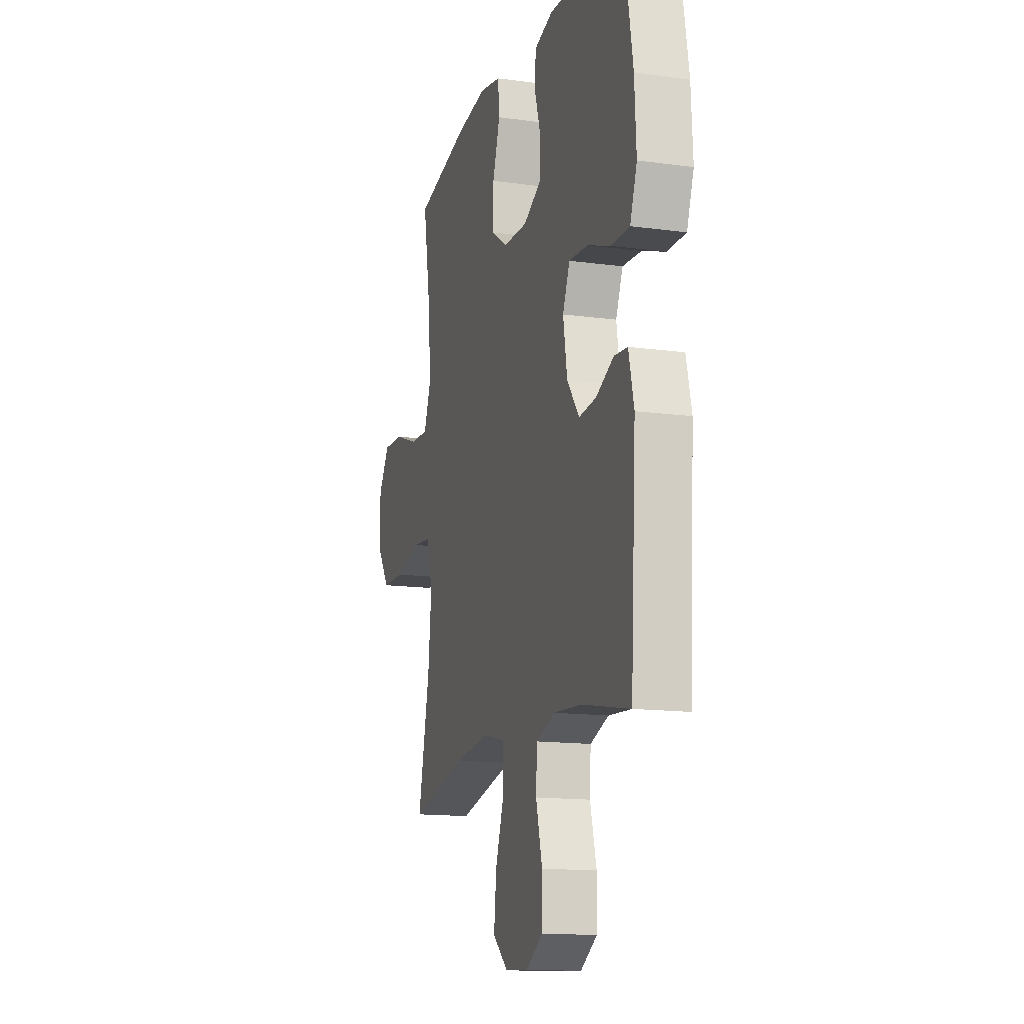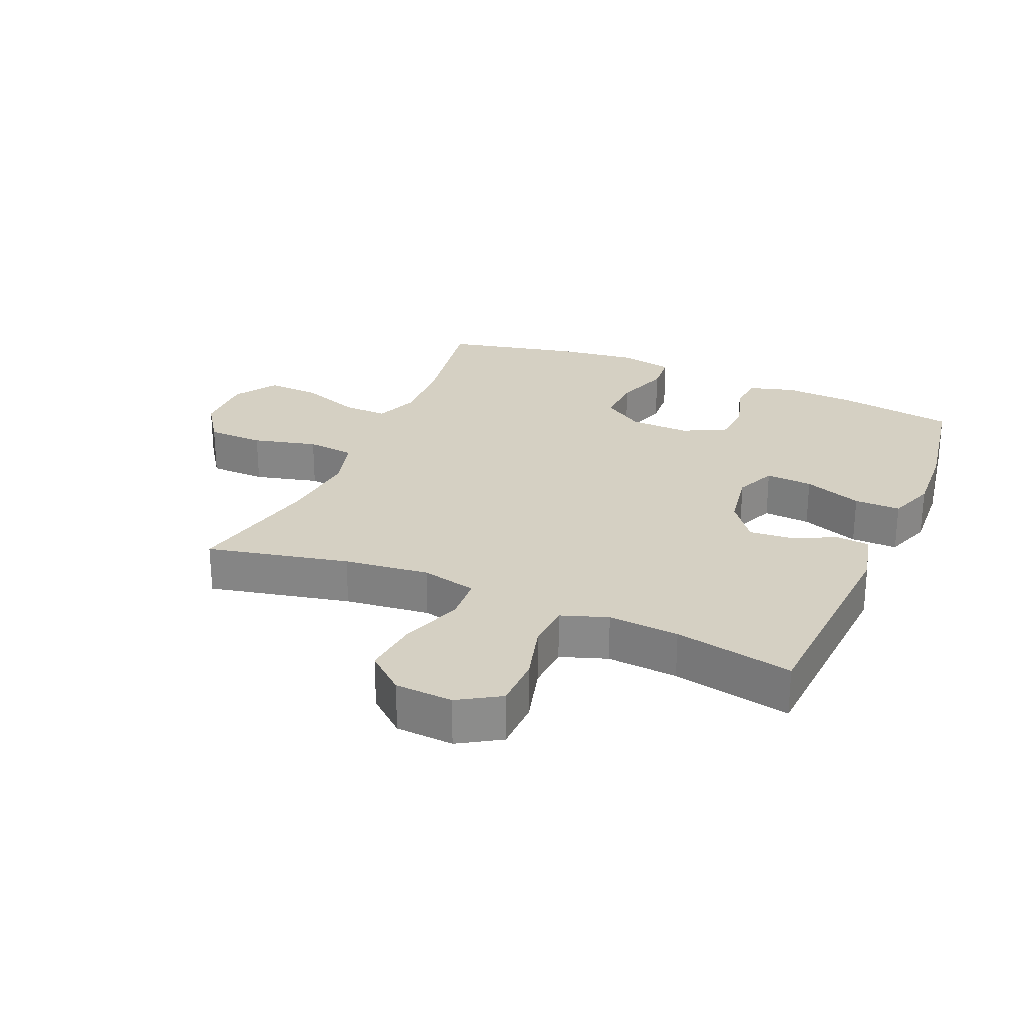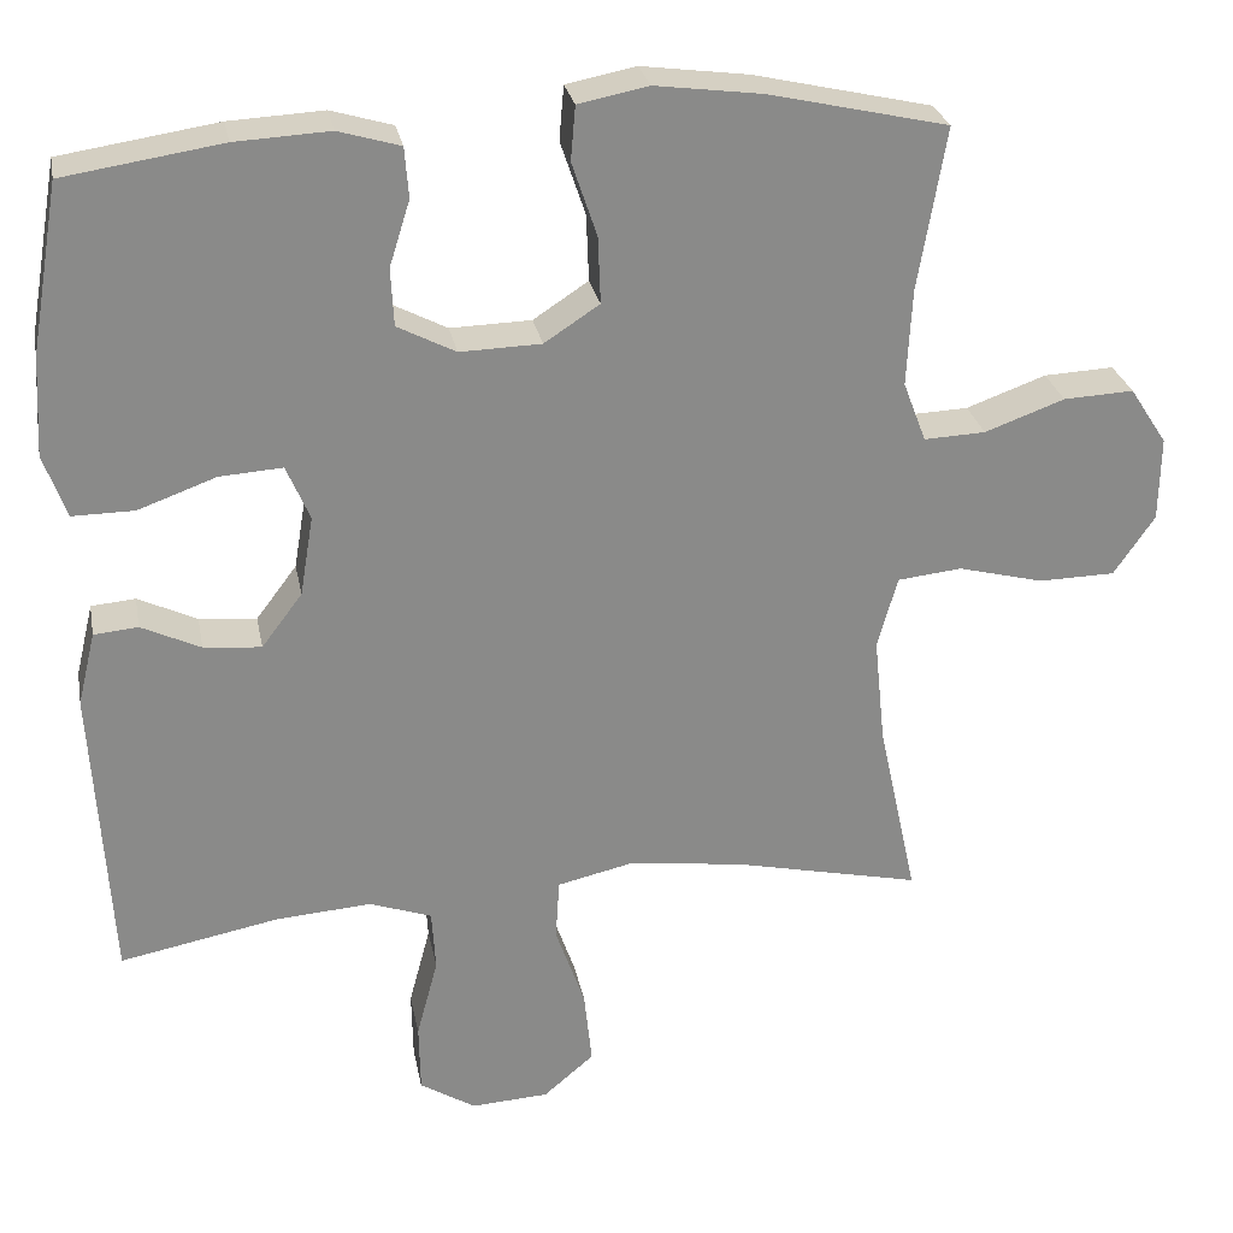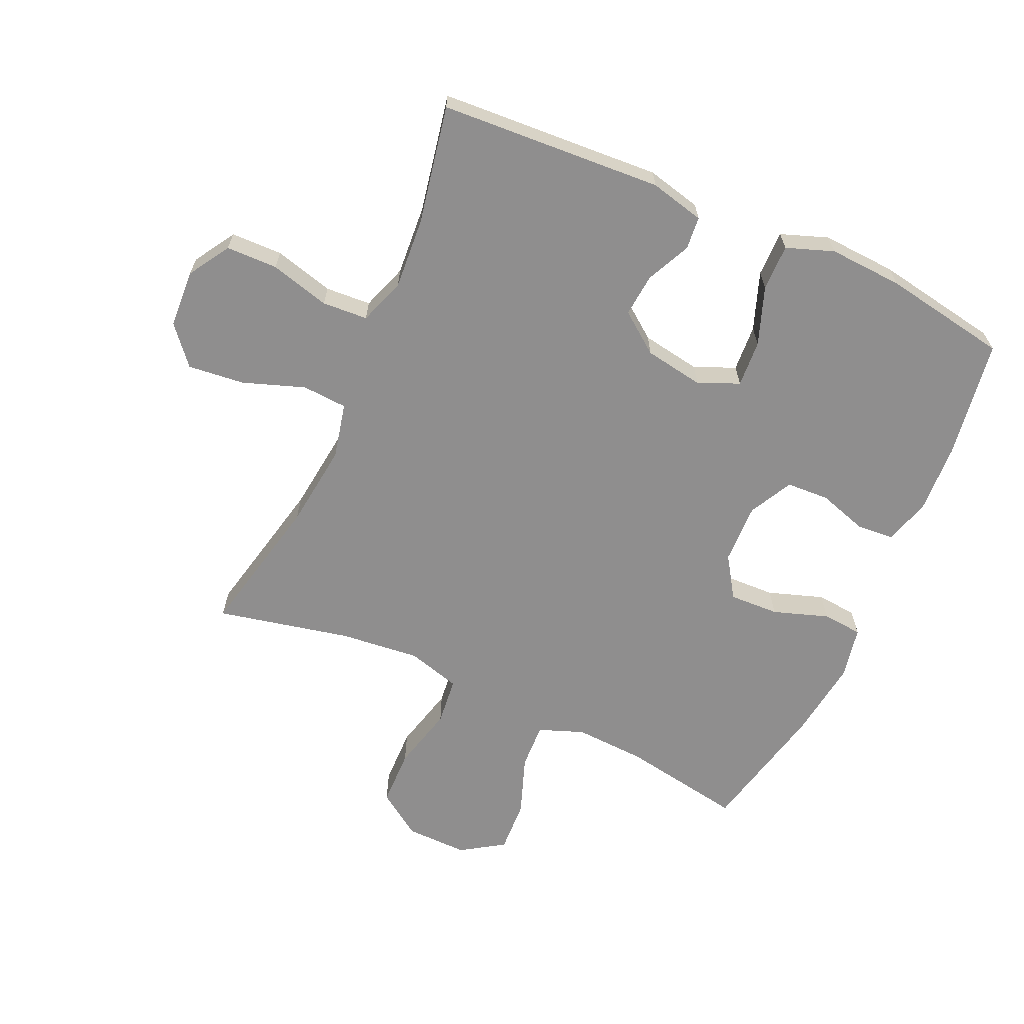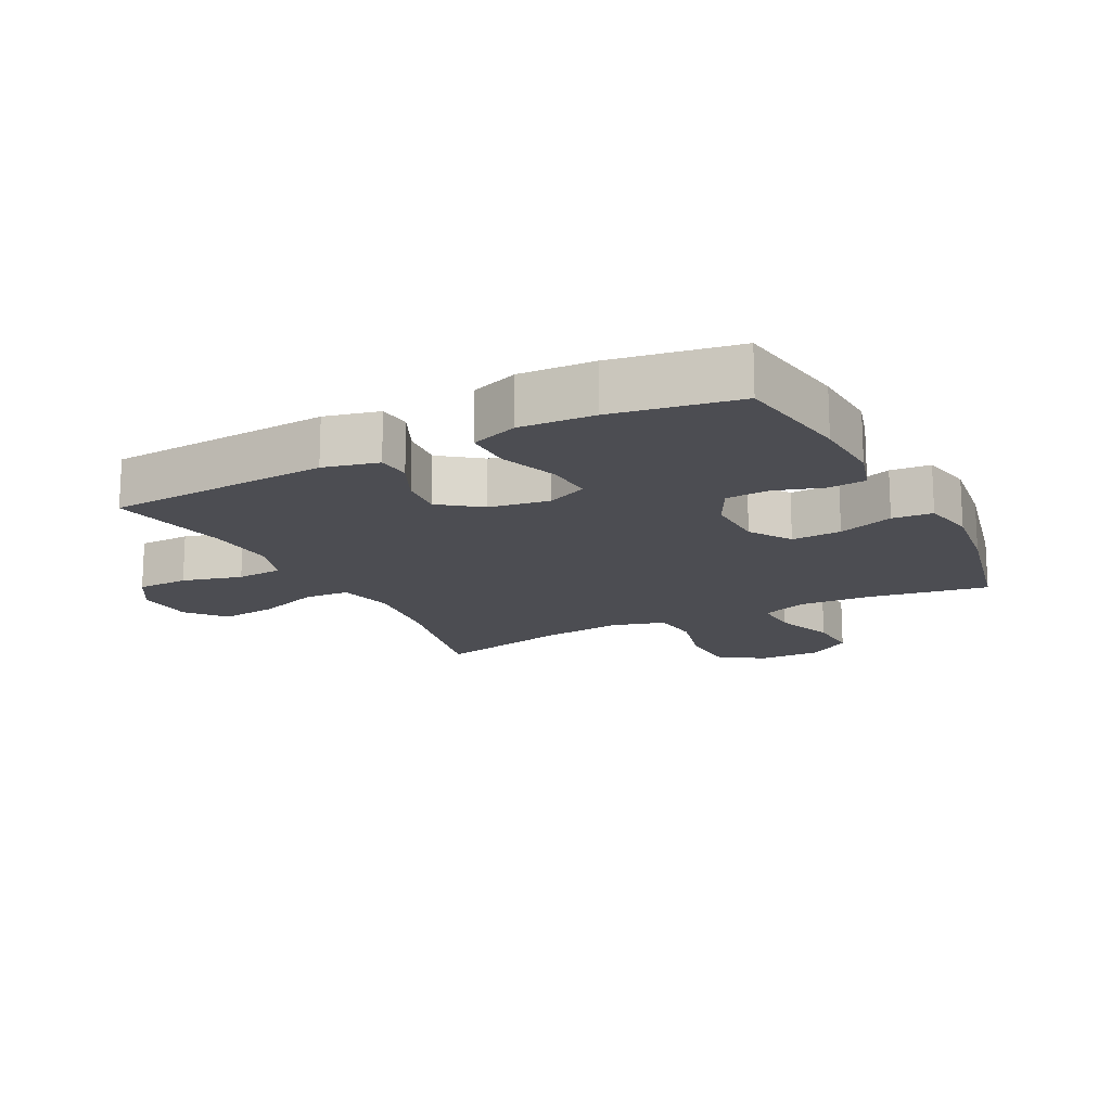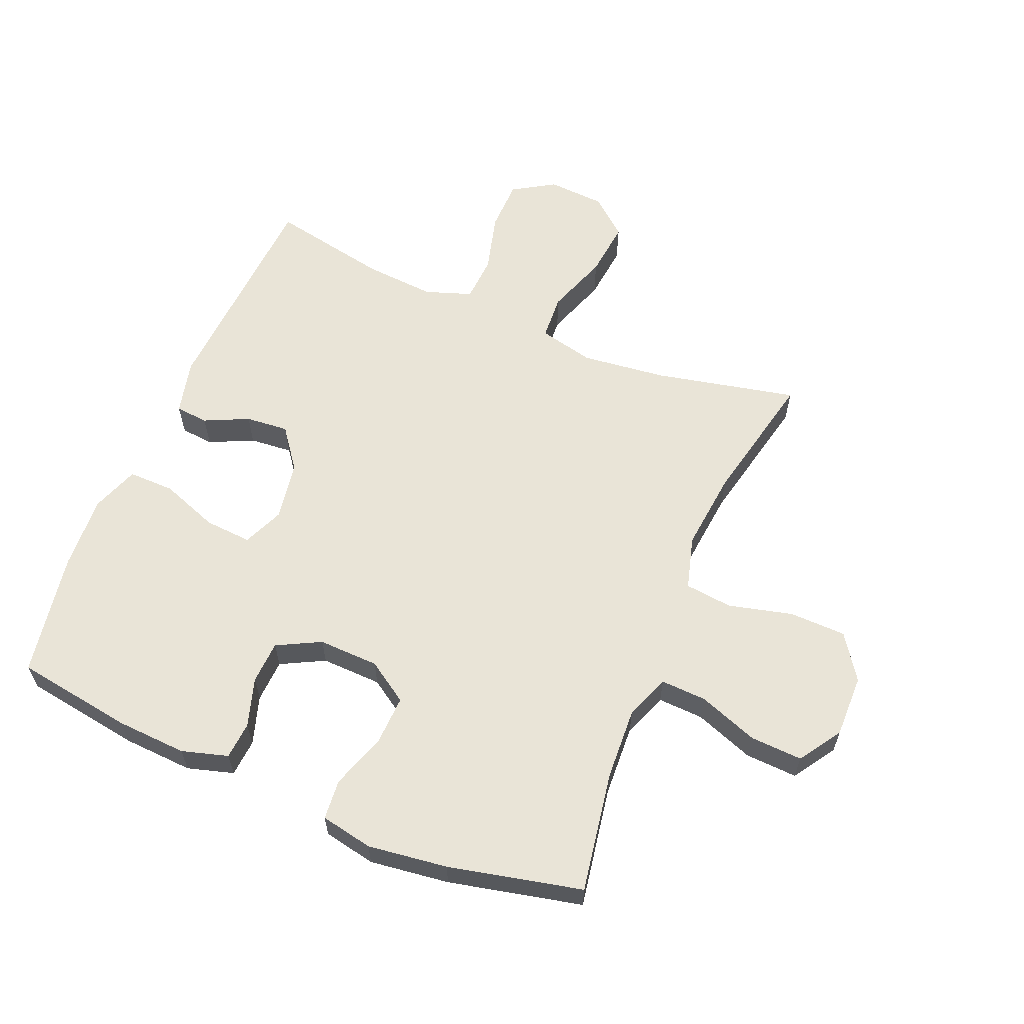
<metadata>
{"format":"obj","ext":"obj","renderer":"f3d","projection":"perspective","resolution":1024,"background":"white","views":[{"elev":-14.3,"azim":-106.6,"up":"+Z"},{"elev":26.3,"azim":-156.7,"up":"+Y"},{"elev":27.0,"azim":-10.7,"up":"+Z"},{"elev":-65.0,"azim":-114.2,"up":"+Y"},{"elev":-16.4,"azim":-62.7,"up":"+Y"},{"elev":61.0,"azim":22.7,"up":"+Y"}]}
</metadata>
<code>
o path798
v -0.5708 0.0375 0.3192
v -0.5775 0.0375 0.1989
v -0.5498 0.0375 0.1226
v -0.4751 0.0375 0.1233
v -0.3809 0.0375 0.1576
v -0.3049 0.0375 0.1627
v -0.2766 0.0375 0.09656
v -0.2927 0.0375 0.000126
v -0.3419 0.0375 -0.06508
v -0.4114 0.0375 -0.05872
v -0.4828 0.0375 -0.02518
v -0.5362 0.0375 -0.03007
v -0.5575 0.0375 -0.1185
v -0.5358 0.0375 -0.48
v -0.3437 0.0375 -0.4426
v -0.2287 0.0375 -0.4343
v -0.1535 0.0375 -0.4604
v -0.1489 0.0375 -0.5345
v -0.1747 0.0375 -0.6309
v -0.1732 0.0375 -0.7146
v -0.1058 0.0375 -0.7562
v -0.01216 0.0375 -0.7507
v 0.0489 0.0375 -0.699
v 0.03916 0.0375 -0.6077
v 0.003693 0.0375 -0.5073
v 0.008307 0.0375 -0.4339
v 0.09818 0.0375 -0.4133
v 0.2358 0.0375 -0.4296
v 0.4659 0.0375 -0.48
v 0.419 0.0375 -0.2641
v 0.4056 0.0375 -0.1343
v 0.4298 0.0375 -0.04791
v 0.5073 0.0375 -0.03953
v 0.611 0.0375 -0.06579
v 0.7032 0.0375 -0.06391
v 0.7527 0.0375 0.008161
v 0.7543 0.0375 0.1095
v 0.7093 0.0375 0.1786
v 0.6244 0.0375 0.1745
v 0.5279 0.0375 0.1394
v 0.4536 0.0375 0.1362
v 0.426 0.0375 0.2088
v 0.4321 0.0375 0.3251
v 0.4659 0.0375 0.5219
v 0.2498 0.0375 0.5709
v 0.1203 0.0375 0.5879
v 0.03528 0.0375 0.5712
v 0.02967 0.0375 0.5061
v 0.05996 0.0375 0.4164
v 0.06308 0.0375 0.3358
v -0.003716 0.0375 0.292
v -0.1018 0.0375 0.2892
v -0.1724 0.0375 0.3257
v -0.1759 0.0375 0.3954
v -0.151 0.0375 0.4746
v -0.1558 0.0375 0.5354
v -0.2306 0.0375 0.5573
v -0.3449 0.0375 0.5512
v -0.5358 0.0375 0.5219
v -0.5708 -0.0375 0.3192
v -0.5775 -0.0375 0.1989
v -0.5498 -0.0375 0.1226
v -0.4751 -0.0375 0.1233
v -0.3809 -0.0375 0.1576
v -0.3049 -0.0375 0.1627
v -0.2766 -0.0375 0.09656
v -0.2927 -0.0375 0.000126
v -0.3419 -0.0375 -0.06508
v -0.4114 -0.0375 -0.05872
v -0.4828 -0.0375 -0.02518
v -0.5362 -0.0375 -0.03007
v -0.5575 -0.0375 -0.1185
v -0.5358 -0.0375 -0.48
v -0.3437 -0.0375 -0.4426
v -0.2287 -0.0375 -0.4343
v -0.1535 -0.0375 -0.4604
v -0.1489 -0.0375 -0.5345
v -0.1747 -0.0375 -0.6309
v -0.1732 -0.0375 -0.7146
v -0.1058 -0.0375 -0.7562
v -0.01216 -0.0375 -0.7507
v 0.0489 -0.0375 -0.699
v 0.03916 -0.0375 -0.6077
v 0.003693 -0.0375 -0.5073
v 0.008307 -0.0375 -0.4339
v 0.09818 -0.0375 -0.4133
v 0.2358 -0.0375 -0.4296
v 0.4659 -0.0375 -0.48
v 0.419 -0.0375 -0.2641
v 0.4056 -0.0375 -0.1343
v 0.4298 -0.0375 -0.04791
v 0.5073 -0.0375 -0.03953
v 0.611 -0.0375 -0.06579
v 0.7032 -0.0375 -0.06391
v 0.7527 -0.0375 0.008161
v 0.7543 -0.0375 0.1095
v 0.7093 -0.0375 0.1786
v 0.6244 -0.0375 0.1745
v 0.5279 -0.0375 0.1394
v 0.4536 -0.0375 0.1362
v 0.426 -0.0375 0.2088
v 0.4321 -0.0375 0.3251
v 0.4659 -0.0375 0.5219
v 0.2498 -0.0375 0.5709
v 0.1203 -0.0375 0.5879
v 0.03528 -0.0375 0.5712
v 0.02967 -0.0375 0.5061
v 0.05996 -0.0375 0.4164
v 0.06308 -0.0375 0.3358
v -0.003716 -0.0375 0.292
v -0.1018 -0.0375 0.2892
v -0.1724 -0.0375 0.3257
v -0.1759 -0.0375 0.3954
v -0.151 -0.0375 0.4746
v -0.1558 -0.0375 0.5354
v -0.2306 -0.0375 0.5573
v -0.3449 -0.0375 0.5512
v -0.5358 -0.0375 0.5219
v -0.5708 0.0375 0.3192
v -0.5775 0.0375 0.1989
v -0.5498 0.0375 0.1226
v -0.5498 0.0375 0.1226
v -0.5362 0.0375 -0.03007
v -0.5362 0.0375 -0.03007
v -0.5575 0.0375 -0.1185
v -0.4751 0.0375 0.1233
v -0.5358 0.0375 0.5219
v -0.5358 0.0375 0.5219
v -0.5358 0.0375 -0.48
v -0.5358 0.0375 -0.48
v -0.4828 0.0375 -0.02518
v -0.4114 0.0375 -0.05872
v -0.3809 0.0375 0.1576
v -0.3449 0.0375 0.5512
v -0.3437 0.0375 -0.4426
v -0.3419 0.0375 -0.06508
v -0.3049 0.0375 0.1627
v -0.3049 0.0375 0.1627
v -0.2306 0.0375 0.5573
v -0.2287 0.0375 -0.4343
v -0.2927 0.0375 0.000126
v -0.2766 0.0375 0.09656
v -0.1558 0.0375 0.5354
v -0.1558 0.0375 0.5354
v -0.1535 0.0375 -0.4604
v -0.1535 0.0375 -0.4604
v -0.151 0.0375 0.4746
v -0.1759 0.0375 0.3954
v -0.1724 0.0375 0.3257
v -0.1489 0.0375 -0.5345
v -0.1747 0.0375 -0.6309
v -0.1732 0.0375 -0.7146
v -0.1058 0.0375 -0.7562
v -0.1018 0.0375 0.2892
v -0.01216 0.0375 -0.7507
v -0.003716 0.0375 0.292
v 0.0489 0.0375 -0.699
v 0.06308 0.0375 0.3358
v 0.003693 0.0375 -0.5073
v 0.008307 0.0375 -0.4339
v 0.008307 0.0375 -0.4339
v 0.03916 0.0375 -0.6077
v 0.09818 0.0375 -0.4133
v 0.03528 0.0375 0.5712
v 0.03528 0.0375 0.5712
v 0.02967 0.0375 0.5061
v 0.05996 0.0375 0.4164
v 0.1203 0.0375 0.5879
v 0.2358 0.0375 -0.4296
v 0.2498 0.0375 0.5709
v 0.4659 0.0375 0.5219
v 0.4659 0.0375 0.5219
v 0.4321 0.0375 0.3251
v 0.426 0.0375 0.2088
v 0.4056 0.0375 -0.1343
v 0.4298 0.0375 -0.04791
v 0.4298 0.0375 -0.04791
v 0.419 0.0375 -0.2641
v 0.4536 0.0375 0.1362
v 0.4536 0.0375 0.1362
v 0.5073 0.0375 -0.03953
v 0.4659 0.0375 -0.48
v 0.4659 0.0375 -0.48
v 0.5279 0.0375 0.1394
v 0.611 0.0375 -0.06579
v 0.6244 0.0375 0.1745
v 0.7032 0.0375 -0.06391
v 0.7093 0.0375 0.1786
v 0.7527 0.0375 0.008161
v 0.7543 0.0375 0.1095
v -0.5708 -0.0375 0.3192
v -0.5775 -0.0375 0.1989
v -0.5498 -0.0375 0.1226
v -0.5498 -0.0375 0.1226
v -0.5362 -0.0375 -0.03007
v -0.5362 -0.0375 -0.03007
v -0.5575 -0.0375 -0.1185
v -0.4751 -0.0375 0.1233
v -0.5358 -0.0375 0.5219
v -0.5358 -0.0375 0.5219
v -0.5358 -0.0375 -0.48
v -0.5358 -0.0375 -0.48
v -0.4828 -0.0375 -0.02518
v -0.4114 -0.0375 -0.05872
v -0.3809 -0.0375 0.1576
v -0.3449 -0.0375 0.5512
v -0.3437 -0.0375 -0.4426
v -0.3419 -0.0375 -0.06508
v -0.3049 -0.0375 0.1627
v -0.3049 -0.0375 0.1627
v -0.2306 -0.0375 0.5573
v -0.2287 -0.0375 -0.4343
v -0.2927 -0.0375 0.000126
v -0.2766 -0.0375 0.09656
v -0.1558 -0.0375 0.5354
v -0.1558 -0.0375 0.5354
v -0.1535 -0.0375 -0.4604
v -0.1535 -0.0375 -0.4604
v -0.151 -0.0375 0.4746
v -0.1759 -0.0375 0.3954
v -0.1724 -0.0375 0.3257
v -0.1489 -0.0375 -0.5345
v -0.1747 -0.0375 -0.6309
v -0.1732 -0.0375 -0.7146
v -0.1058 -0.0375 -0.7562
v -0.1018 -0.0375 0.2892
v -0.01216 -0.0375 -0.7507
v -0.003716 -0.0375 0.292
v 0.0489 -0.0375 -0.699
v 0.06308 -0.0375 0.3358
v 0.003693 -0.0375 -0.5073
v 0.008307 -0.0375 -0.4339
v 0.008307 -0.0375 -0.4339
v 0.03916 -0.0375 -0.6077
v 0.09818 -0.0375 -0.4133
v 0.03528 -0.0375 0.5712
v 0.03528 -0.0375 0.5712
v 0.02967 -0.0375 0.5061
v 0.05996 -0.0375 0.4164
v 0.1203 -0.0375 0.5879
v 0.2358 -0.0375 -0.4296
v 0.2498 -0.0375 0.5709
v 0.4659 -0.0375 0.5219
v 0.4659 -0.0375 0.5219
v 0.4321 -0.0375 0.3251
v 0.426 -0.0375 0.2088
v 0.4056 -0.0375 -0.1343
v 0.4298 -0.0375 -0.04791
v 0.4298 -0.0375 -0.04791
v 0.419 -0.0375 -0.2641
v 0.4536 -0.0375 0.1362
v 0.4536 -0.0375 0.1362
v 0.5073 -0.0375 -0.03953
v 0.4659 -0.0375 -0.48
v 0.4659 -0.0375 -0.48
v 0.5279 -0.0375 0.1394
v 0.611 -0.0375 -0.06579
v 0.6244 -0.0375 0.1745
v 0.7032 -0.0375 -0.06391
v 0.7093 -0.0375 0.1786
v 0.7527 -0.0375 0.008161
v 0.7543 -0.0375 0.1095
f 232 212 217
f 192 205 191
f 217 222 231
f 228 226 214
f 220 219 211
f 208 204 207
f 212 208 207
f 206 220 211
f 248 228 247
f 191 205 206
f 235 213 232
f 206 205 220
f 232 217 231
f 197 204 203
f 220 205 221
f 211 219 215
f 207 197 201
f 214 226 209
f 225 223 224
f 250 241 254
f 251 253 256
f 262 258 261
f 239 230 242
f 197 203 195
f 260 258 262
f 245 230 246
f 223 225 227
f 191 206 199
f 234 227 229
f 209 221 205
f 239 240 238
f 242 230 245
f 241 247 235
f 247 213 235
f 232 213 208
f 213 228 214
f 251 246 248
f 205 192 198
f 246 230 228
f 238 240 236
f 198 192 193
f 221 209 226
f 242 245 243
f 257 256 253
f 247 228 213
f 257 258 256
f 248 246 228
f 240 239 242
f 250 247 241
f 207 204 197
f 231 222 234
f 234 223 227
f 223 234 222
f 253 251 248
f 232 208 212
f 259 261 257
f 261 258 257
f 1 2 61 60
f 2 122 194 61
f 124 13 72 196
f 3 4 63 62
f 128 1 60 200
f 13 130 202 72
f 11 12 71 70
f 10 11 70 69
f 4 5 64 63
f 58 59 118 117
f 14 15 74 73
f 9 10 69 68
f 5 138 210 64
f 57 58 117 116
f 15 16 75 74
f 8 9 68 67
f 6 7 66 65
f 7 8 67 66
f 144 57 116 216
f 16 146 218 75
f 55 56 115 114
f 54 55 114 113
f 53 54 113 112
f 18 19 78 77
f 19 20 79 78
f 20 21 80 79
f 52 53 112 111
f 17 18 77 76
f 21 22 81 80
f 51 52 111 110
f 22 23 82 81
f 50 51 110 109
f 25 161 233 84
f 24 25 84 83
f 23 24 83 82
f 26 27 86 85
f 165 48 107 237
f 48 49 108 107
f 46 47 106 105
f 49 50 109 108
f 27 28 87 86
f 45 46 105 104
f 172 45 104 244
f 43 44 103 102
f 42 43 102 101
f 31 177 249 90
f 30 31 90 89
f 180 42 101 252
f 32 33 92 91
f 183 30 89 255
f 28 29 88 87
f 40 41 100 99
f 33 34 93 92
f 39 40 99 98
f 34 35 94 93
f 38 39 98 97
f 35 36 95 94
f 37 38 97 96
f 36 37 96 95
f 160 145 140
f 120 119 133
f 145 159 150
f 156 142 154
f 148 139 147
f 136 135 132
f 140 135 136
f 134 139 148
f 176 175 156
f 119 134 133
f 163 160 141
f 134 148 133
f 160 159 145
f 125 131 132
f 148 149 133
f 139 143 147
f 135 129 125
f 142 137 154
f 153 152 151
f 178 182 169
f 179 184 181
f 190 189 186
f 167 170 158
f 125 123 131
f 188 190 186
f 173 174 158
f 151 155 153
f 119 127 134
f 162 157 155
f 137 133 149
f 167 166 168
f 170 173 158
f 169 163 175
f 175 163 141
f 160 136 141
f 141 142 156
f 179 176 174
f 133 126 120
f 174 156 158
f 166 164 168
f 126 121 120
f 149 154 137
f 170 171 173
f 185 181 184
f 175 141 156
f 185 184 186
f 176 156 174
f 168 170 167
f 178 169 175
f 135 125 132
f 159 162 150
f 162 155 151
f 151 150 162
f 181 176 179
f 160 140 136
f 187 185 189
f 189 185 186

</code>
